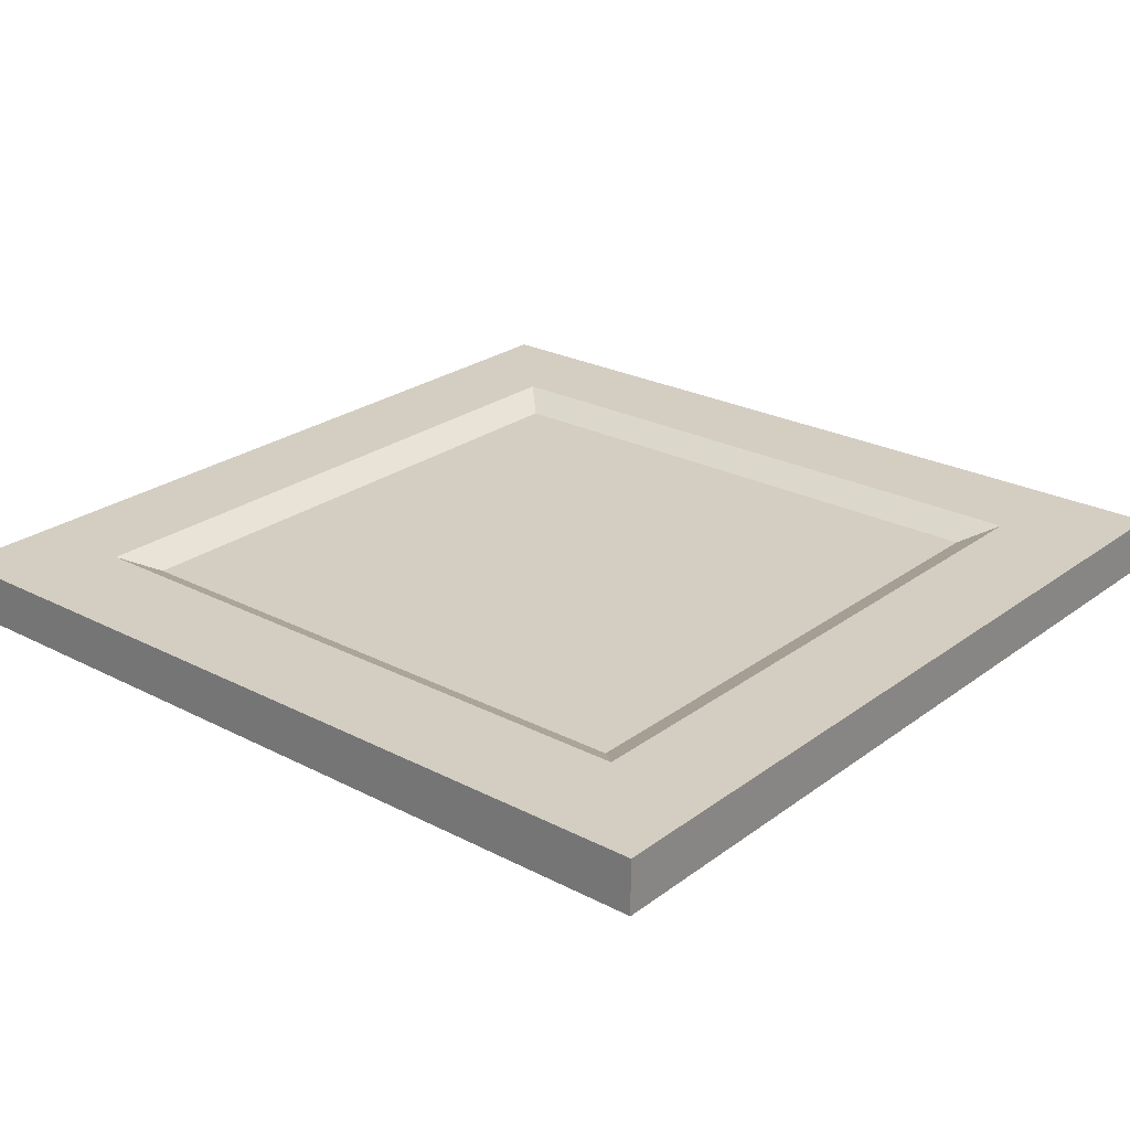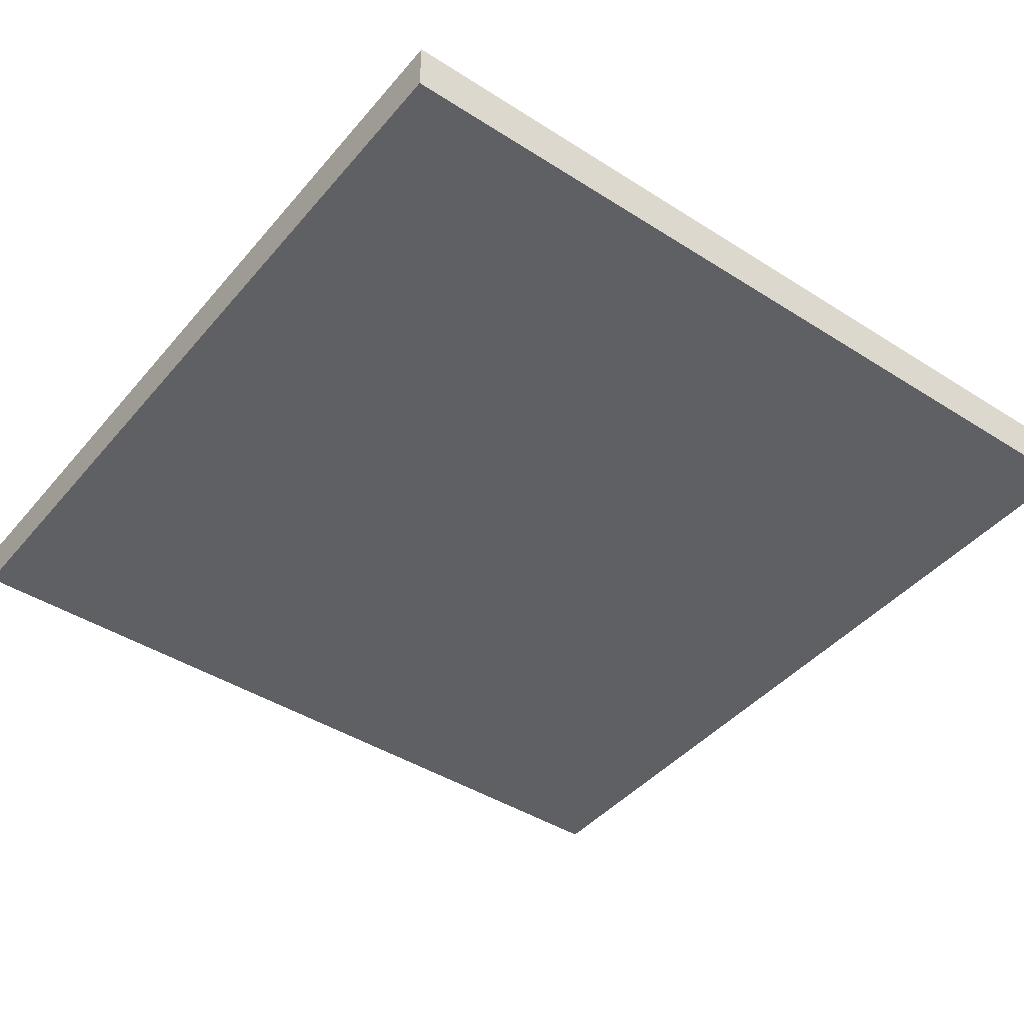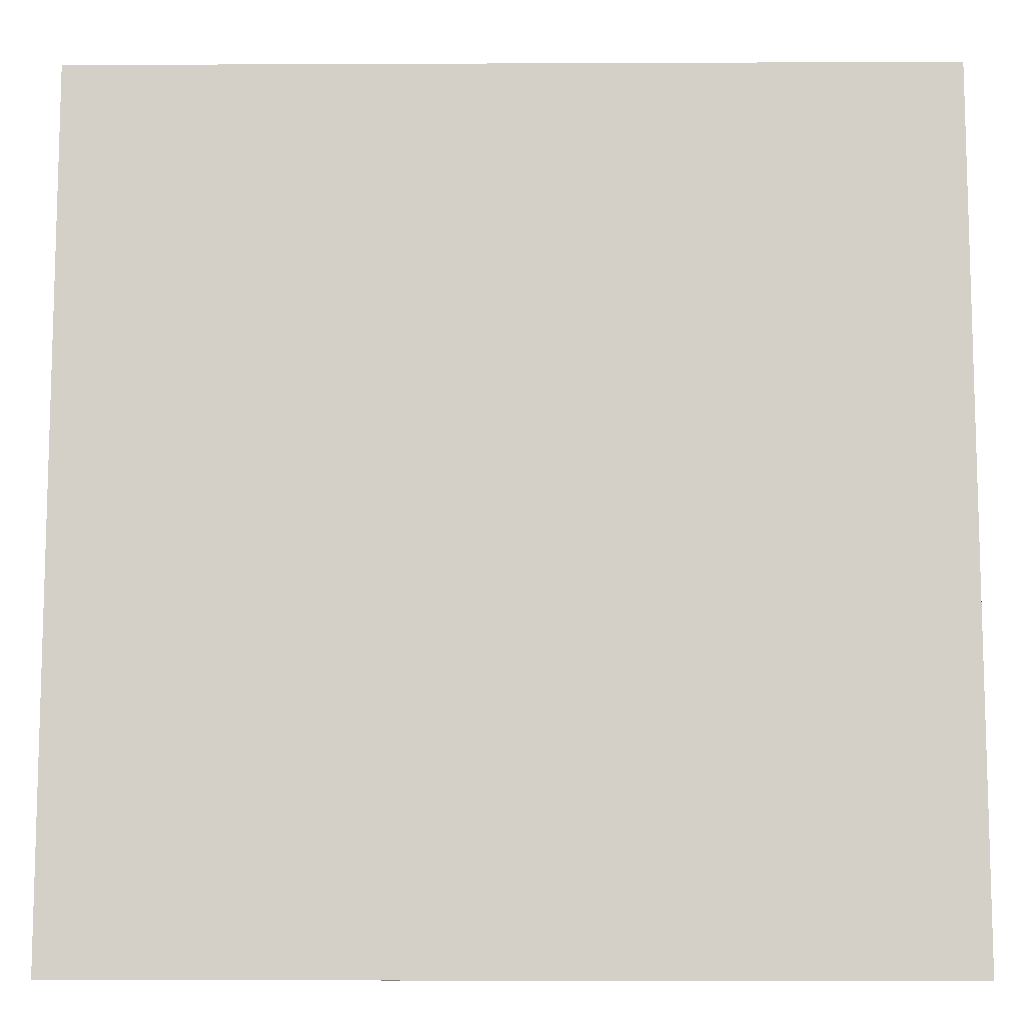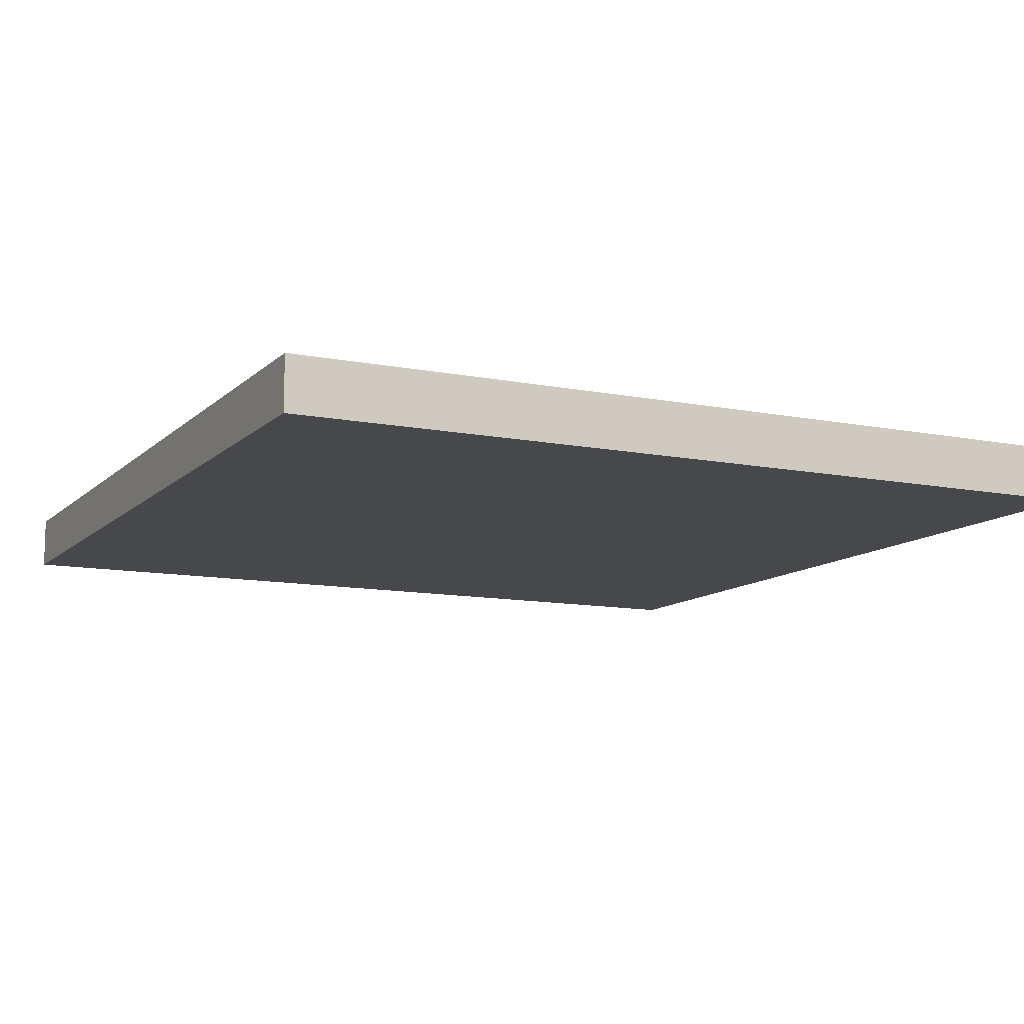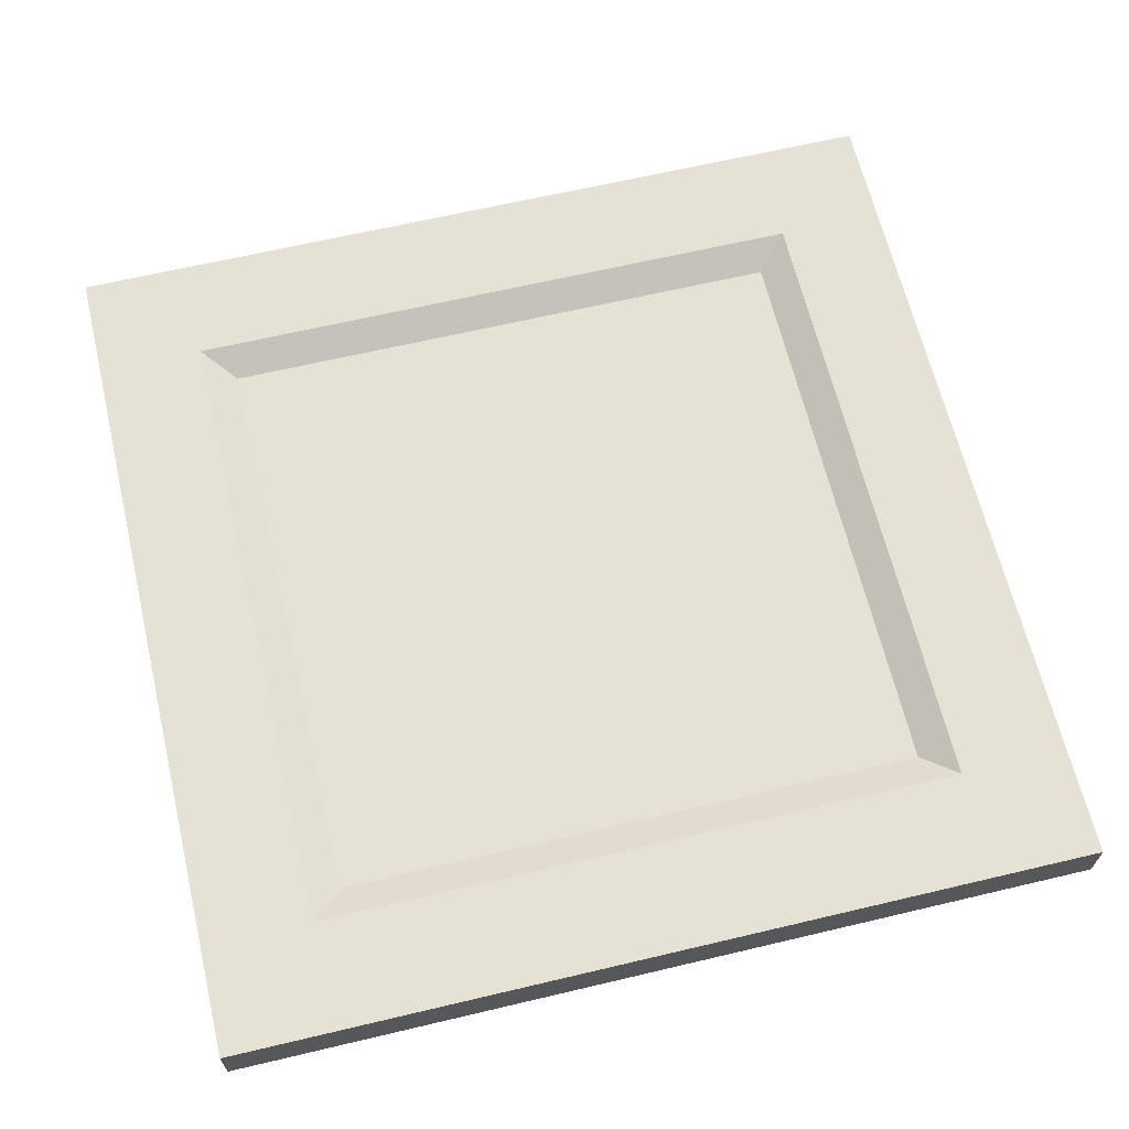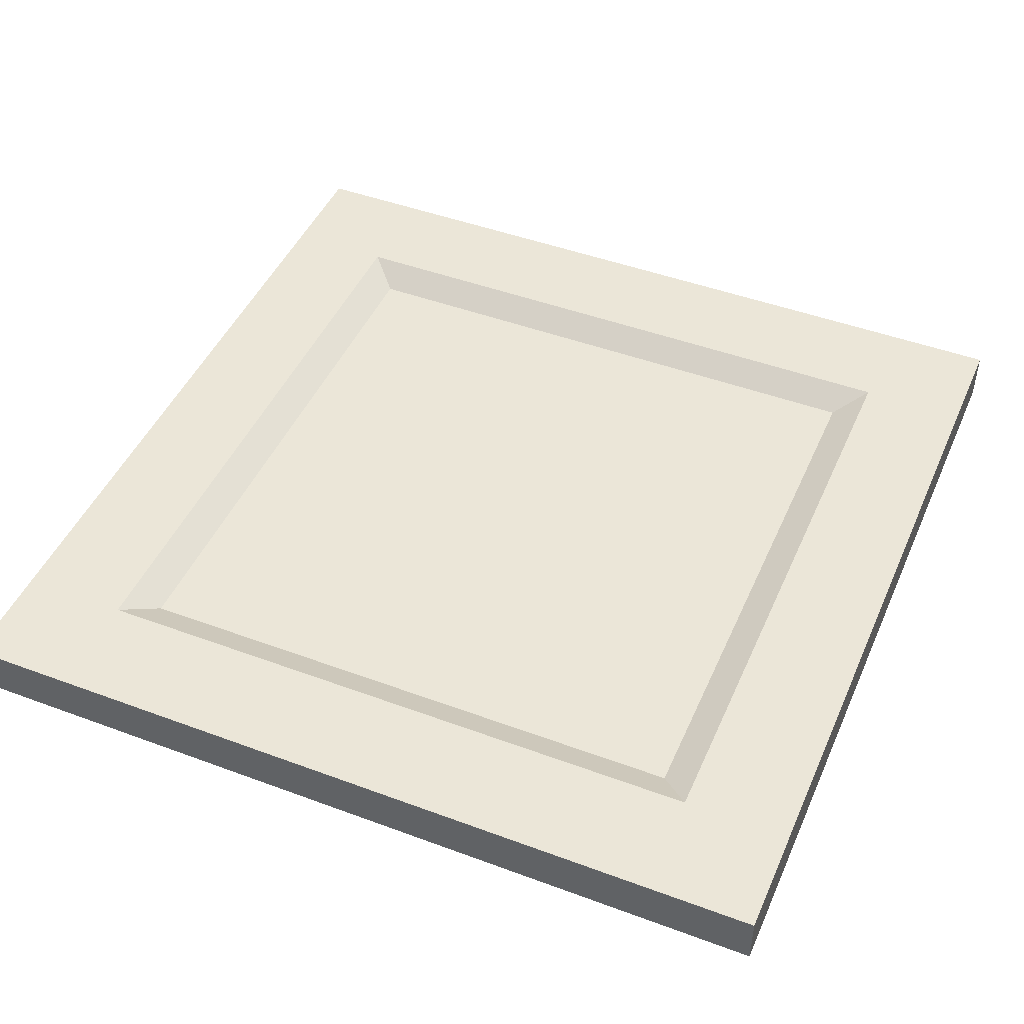
<metadata>
{"format":"obj","ext":"obj","renderer":"f3d","projection":"perspective","resolution":1024,"background":"white","views":[{"elev":24.9,"azim":40.1,"up":"+Y"},{"elev":-43.3,"azim":-37.0,"up":"+Y"},{"elev":-10.3,"azim":0.6,"up":"+Z"},{"elev":-11.2,"azim":153.9,"up":"+Y"},{"elev":64.7,"azim":166.6,"up":"+Y"},{"elev":46.3,"azim":113.0,"up":"+Y"}]}
</metadata>
<code>
g Mesh1 Group1 Model
v 1 0 -1
v 0 0 -0
v 0 0 -1
f 1 2 3
v 1 0 -0
f 2 1 4
v 1 0.0625 -0
f 1 5 4
v 1 0.0625 -1
f 5 1 6
v 0 0.0625 -1
f 1 7 6
f 7 1 3
f 2 7 3
v 0 0.0625 -0
f 7 2 8
f 2 5 8
f 5 2 4
v 0.1253 0.0625 -0.1253
f 9 8 5
f 8 9 7
v 0.1253 0.0625 -0.8747
f 10 7 9
f 7 10 6
v 0.8747 0.0625 -0.8747
f 6 10 11
v 0.1628 0.0425 -0.8372
f 12 11 10
v 0.8372 0.0425 -0.8372
f 11 12 13
v 0.1628 0.0425 -0.1628
f 14 13 12
v 0.8372 0.0425 -0.1628
f 13 14 15
v 0.8747 0.0625 -0.1253
f 14 16 15
f 16 14 9
f 14 10 9
f 10 14 12
f 9 5 16
f 16 5 6
f 6 11 16
f 13 16 11
f 16 13 15

</code>
